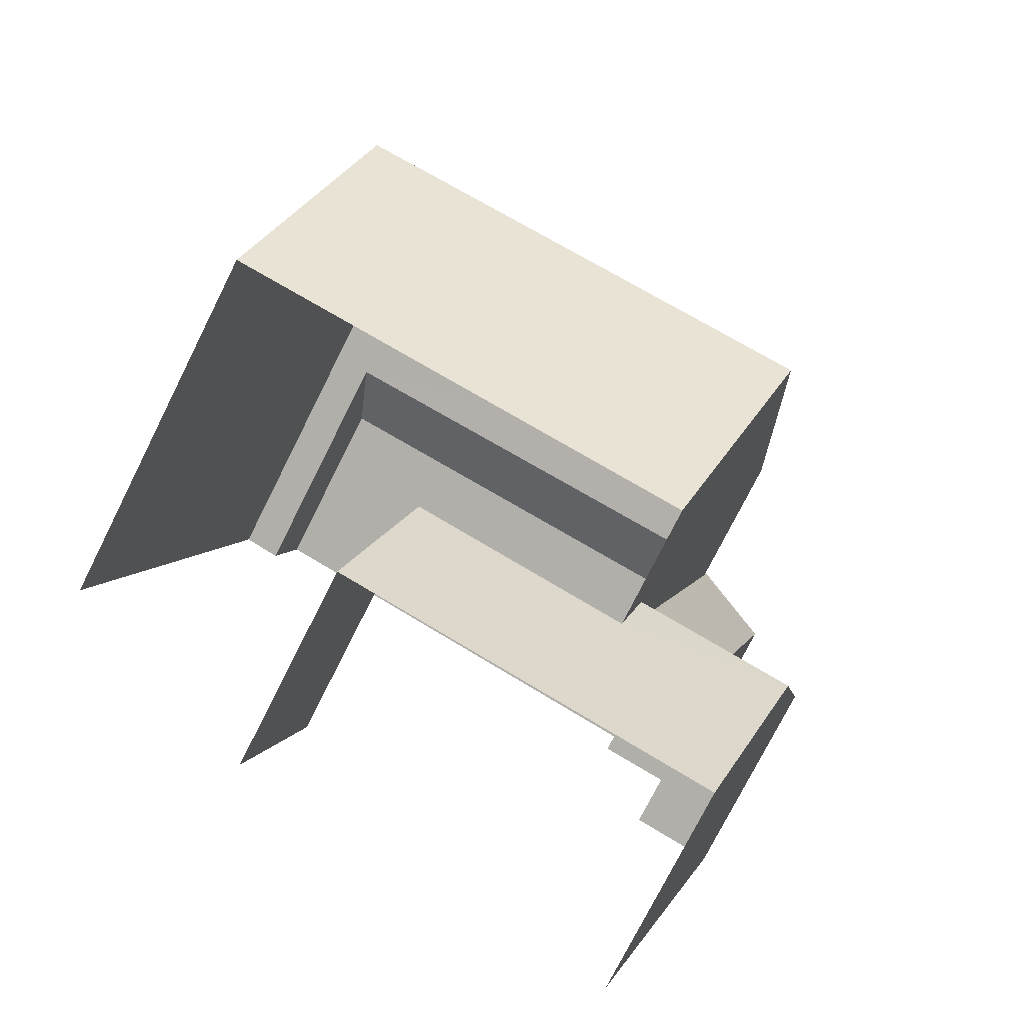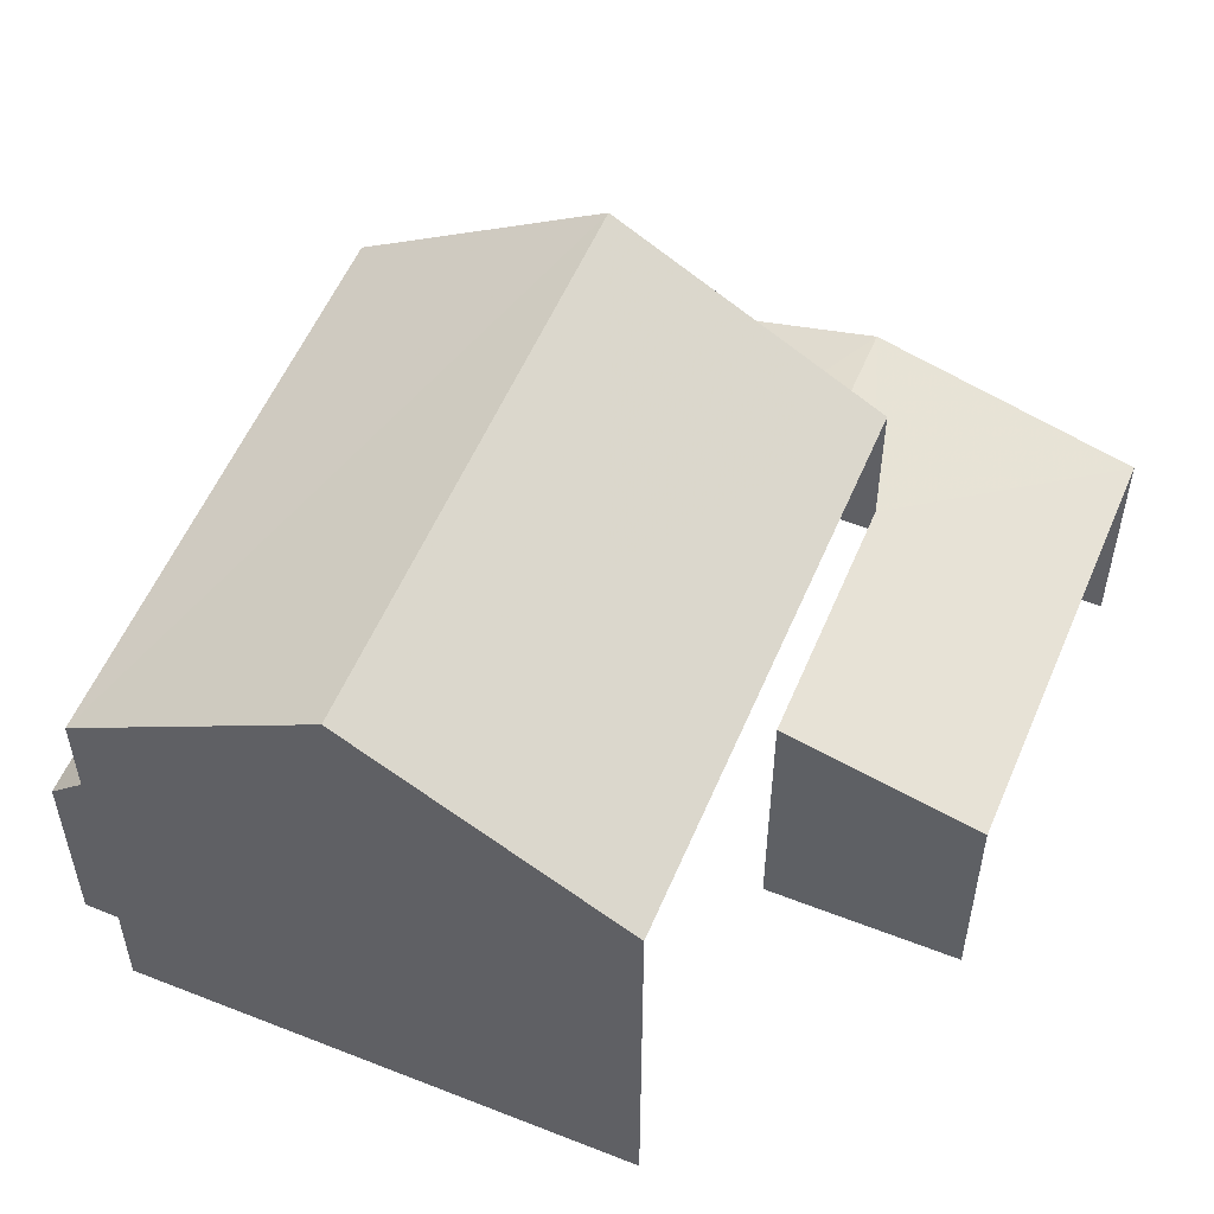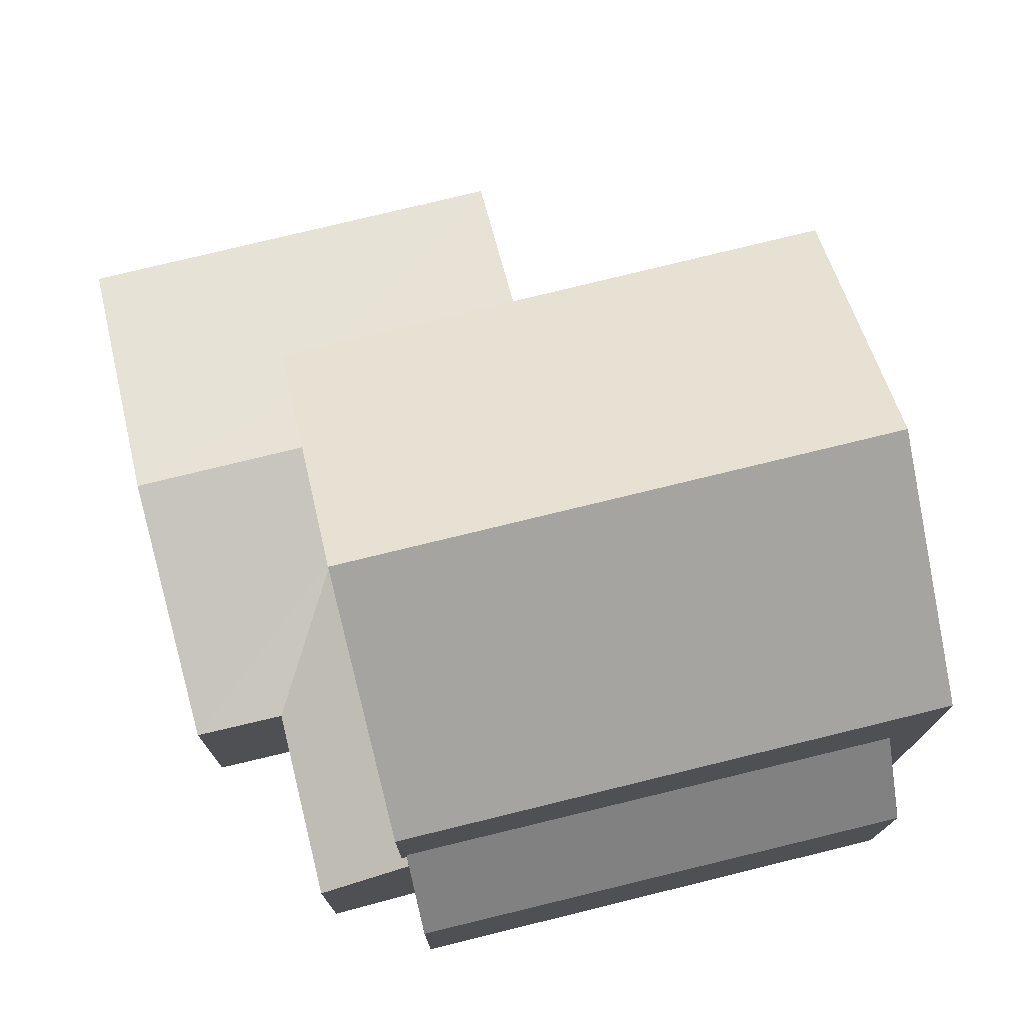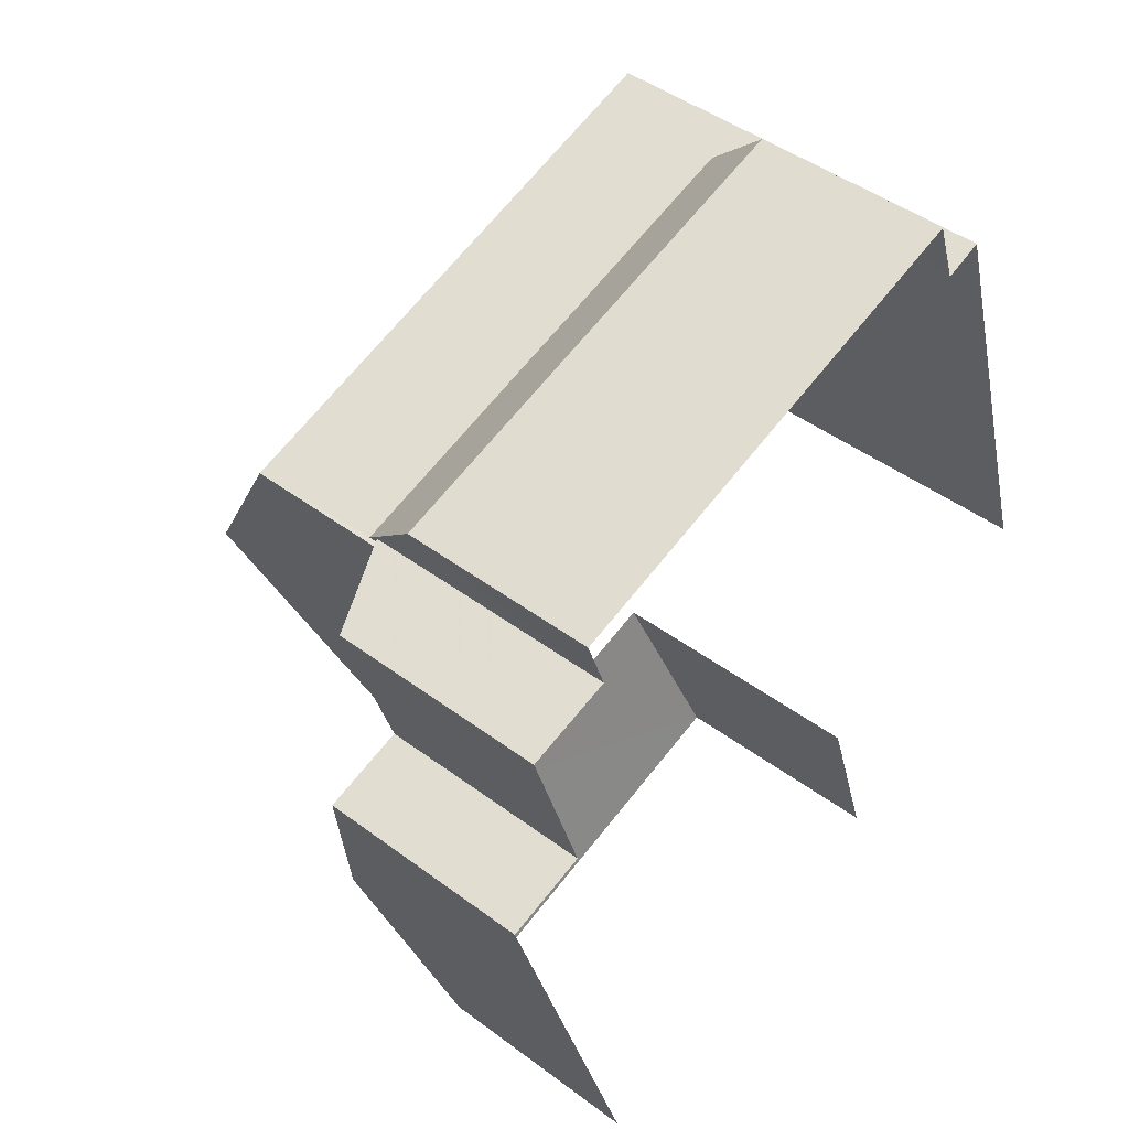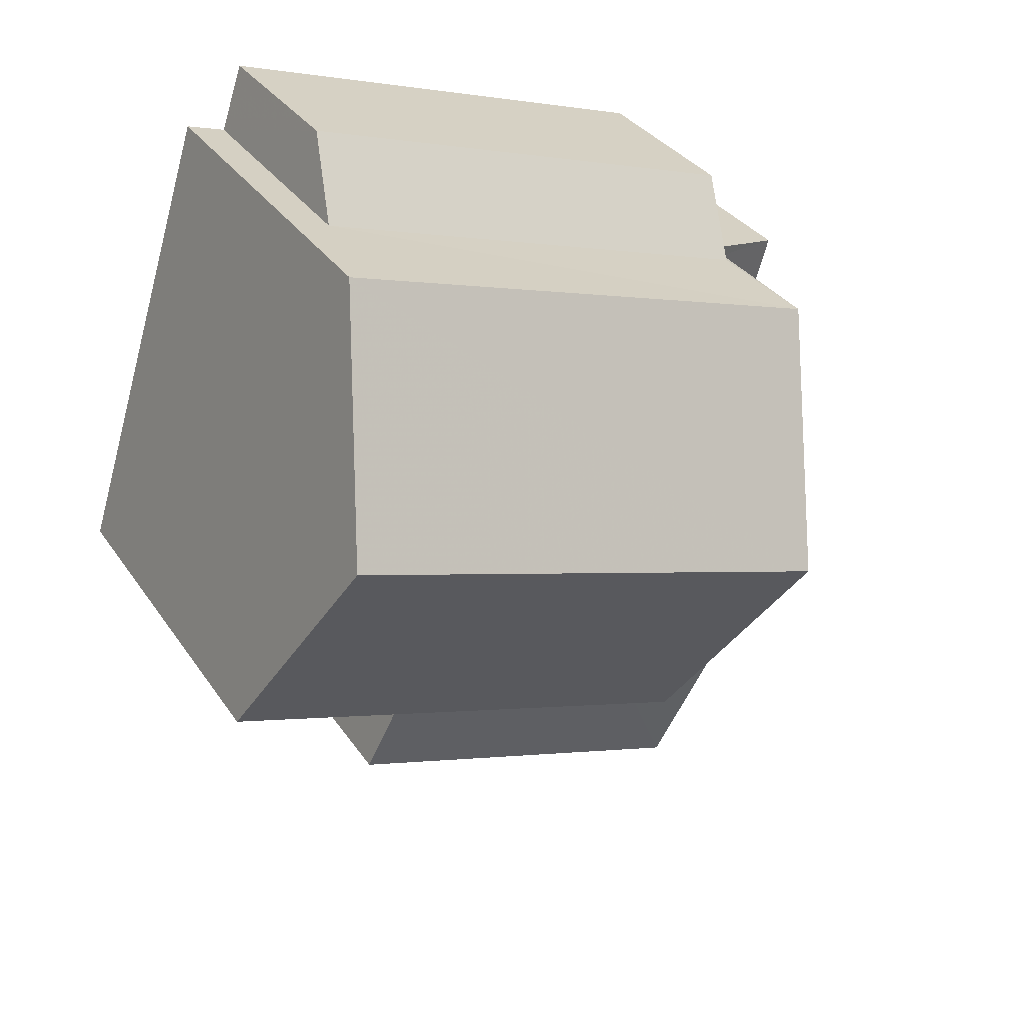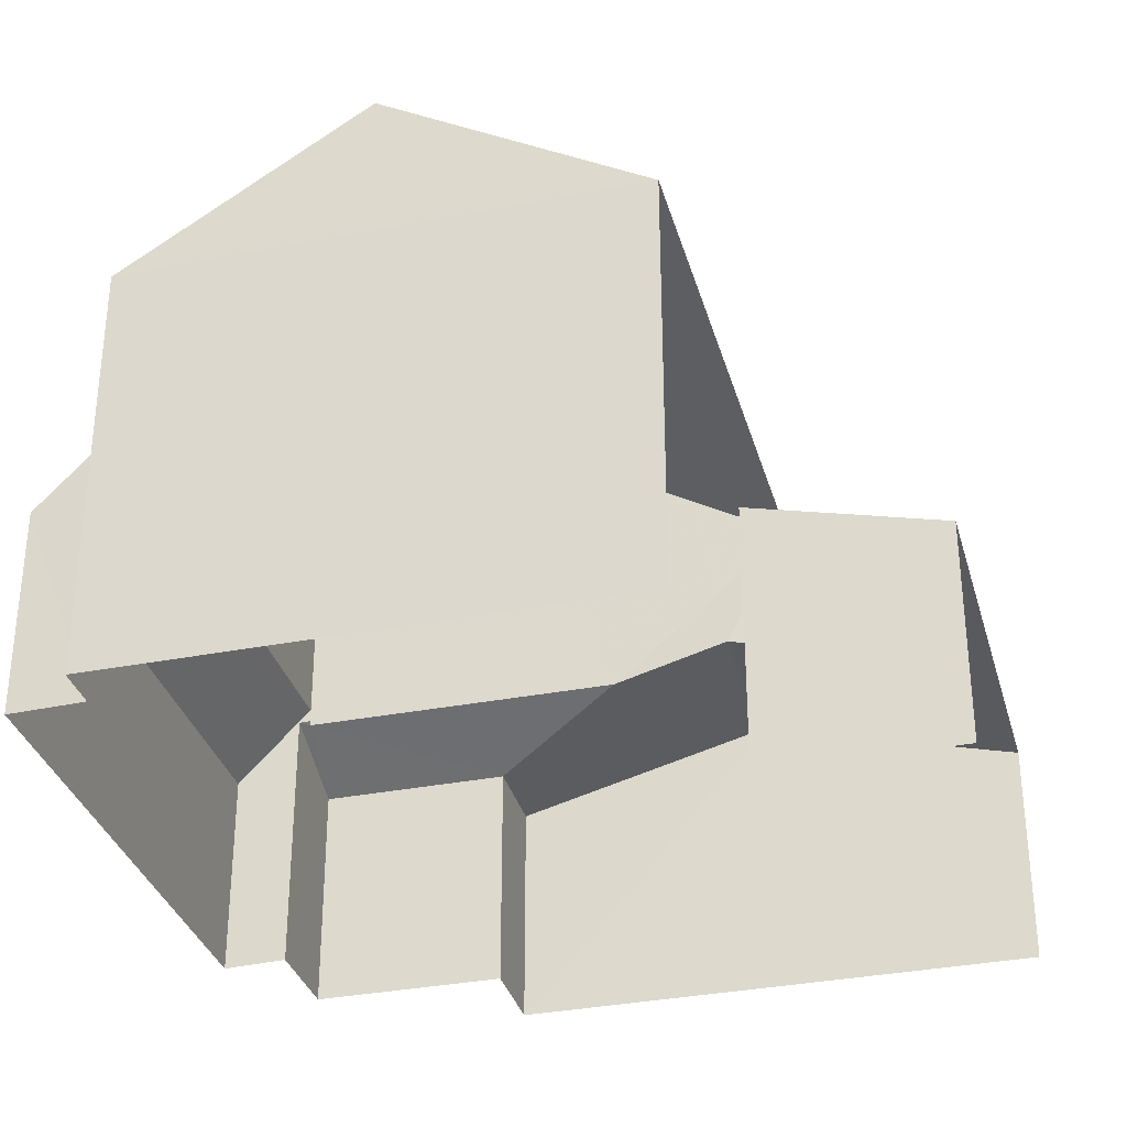
<metadata>
{"format":"obj","ext":"obj","renderer":"f3d","projection":"perspective","resolution":1024,"background":"white","views":[{"elev":-76.0,"azim":-26.7,"up":"+Y"},{"elev":55.3,"azim":-84.6,"up":"+Z"},{"elev":75.7,"azim":148.9,"up":"+Z"},{"elev":45.5,"azim":130.7,"up":"+Y"},{"elev":32.5,"azim":-28.4,"up":"+Y"},{"elev":-33.5,"azim":-92.2,"up":"+Z"}]}
</metadata>
<code>
v -2.23e+05 -1.269e+05 19.01
v -2.23e+05 -1.269e+05 19.01
v -2.23e+05 -1.27e+05 19.01
v -2.23e+05 -1.27e+05 19.01
v -2.23e+05 -1.27e+05 19.01
v -2.23e+05 -1.27e+05 19.01
v -2.23e+05 -1.269e+05 19.01
v -2.23e+05 -1.269e+05 19.01
v -2.23e+05 -1.269e+05 19.01
v -2.23e+05 -1.27e+05 19.01
v -2.23e+05 -1.27e+05 19.01
v -2.23e+05 -1.269e+05 19.01
v -2.23e+05 -1.269e+05 21.88
v -2.23e+05 -1.269e+05 22.96
v -2.23e+05 -1.269e+05 21.92
v -2.23e+05 -1.269e+05 22.92
v -2.23e+05 -1.269e+05 27.01
v -2.23e+05 -1.27e+05 24.87
v -2.23e+05 -1.27e+05 27.01
v -2.23e+05 -1.27e+05 24.87
v -2.23e+05 -1.27e+05 22.93
v -2.23e+05 -1.27e+05 22.22
v -2.23e+05 -1.27e+05 22.93
v -2.23e+05 -1.27e+05 23.17
v -2.23e+05 -1.27e+05 23.17
v -2.23e+05 -1.27e+05 22.22
v -2.23e+05 -1.269e+05 22.76
v -2.23e+05 -1.269e+05 22.74
v -2.23e+05 -1.269e+05 22.22
v -2.23e+05 -1.27e+05 22.22
v -2.23e+05 -1.269e+05 22.76
v -2.23e+05 -1.27e+05 22.74
v -2.23e+05 -1.27e+05 22.22
v -2.23e+05 -1.269e+05 24.87
v -2.23e+05 -1.269e+05 24.87
f 1 2 3
f 3 2 4
f 5 6 4
f 7 2 8
f 7 8 9
f 5 10 11
f 12 10 7
f 4 2 7
f 5 4 10
f 10 4 7
f 3 21 20
f 20 21 18
f 3 4 21
f 18 21 23
f 26 6 5
f 26 22 6
f 13 14 15
f 13 16 14
f 17 18 19
f 17 20 18
f 21 22 23
f 24 23 25
f 25 23 26
f 23 22 26
f 27 28 29
f 29 28 30
f 27 31 28
f 30 28 32
f 30 32 33
f 32 24 25
f 33 32 25
f 19 34 17
f 19 35 34
f 1 16 2
f 31 14 28
f 14 35 28
f 34 16 1
f 35 16 34
f 35 14 16
f 22 21 4
f 6 22 4
f 7 29 12
f 7 27 29
f 30 10 12
f 29 30 12
f 26 5 25
f 5 11 25
f 11 33 25
f 34 1 20
f 34 20 17
f 1 3 20
f 10 30 33
f 11 10 33
f 9 15 7
f 27 14 31
f 27 7 15
f 15 14 27
f 13 9 8
f 13 15 9
f 18 24 32
f 18 23 24
f 32 28 35
f 18 32 19
f 19 32 35
f 2 13 8
f 2 16 13

</code>
